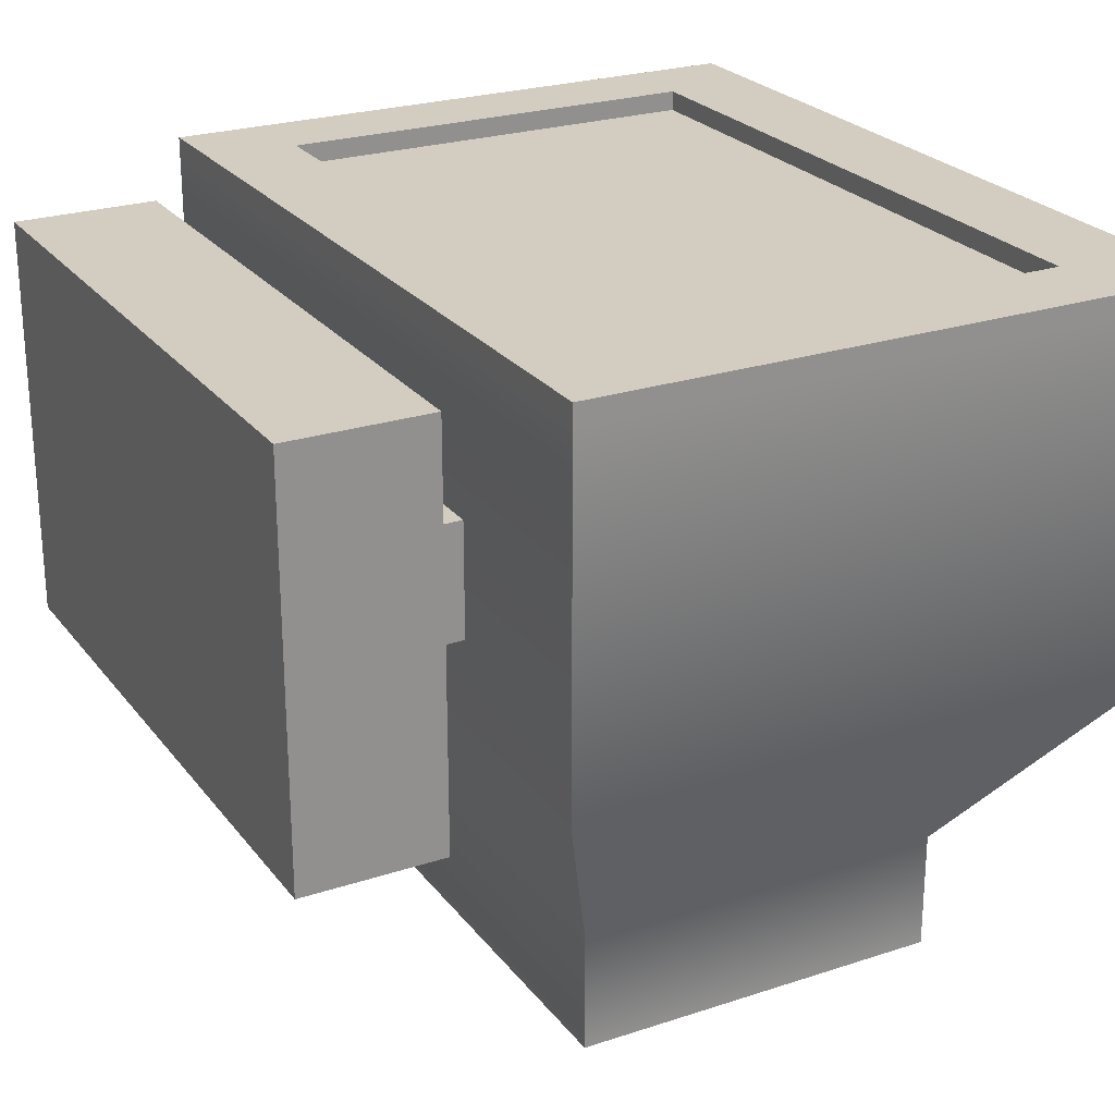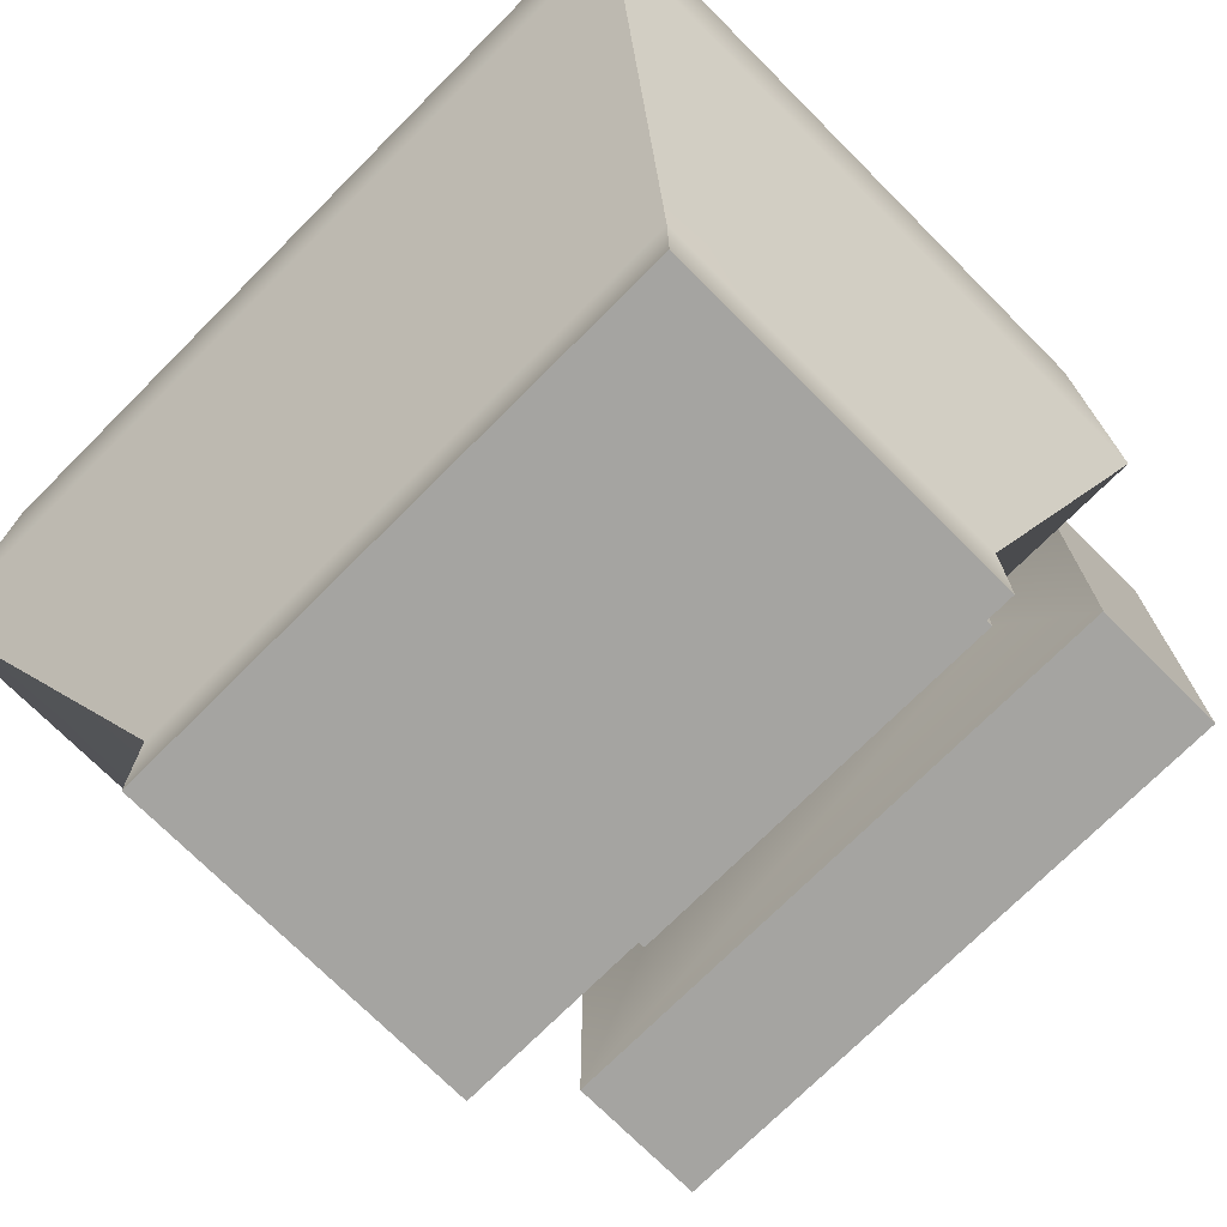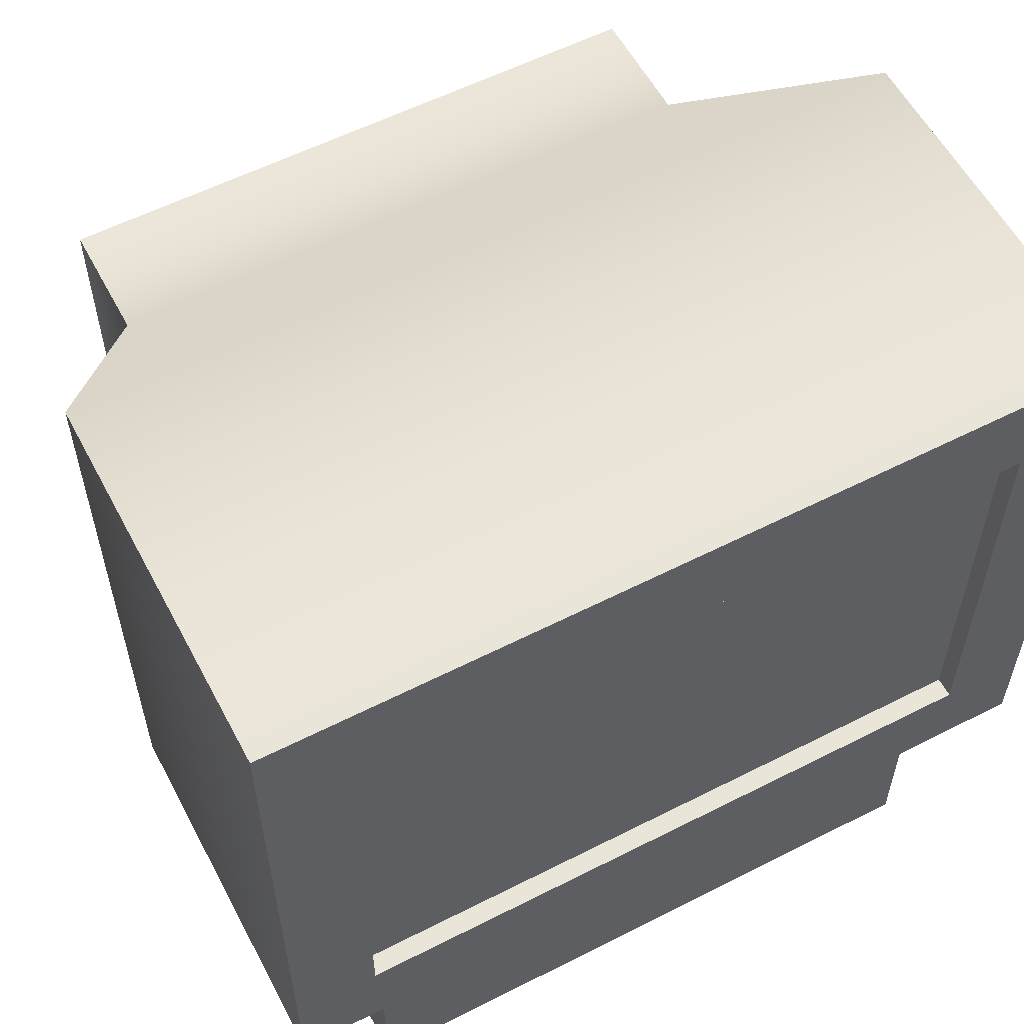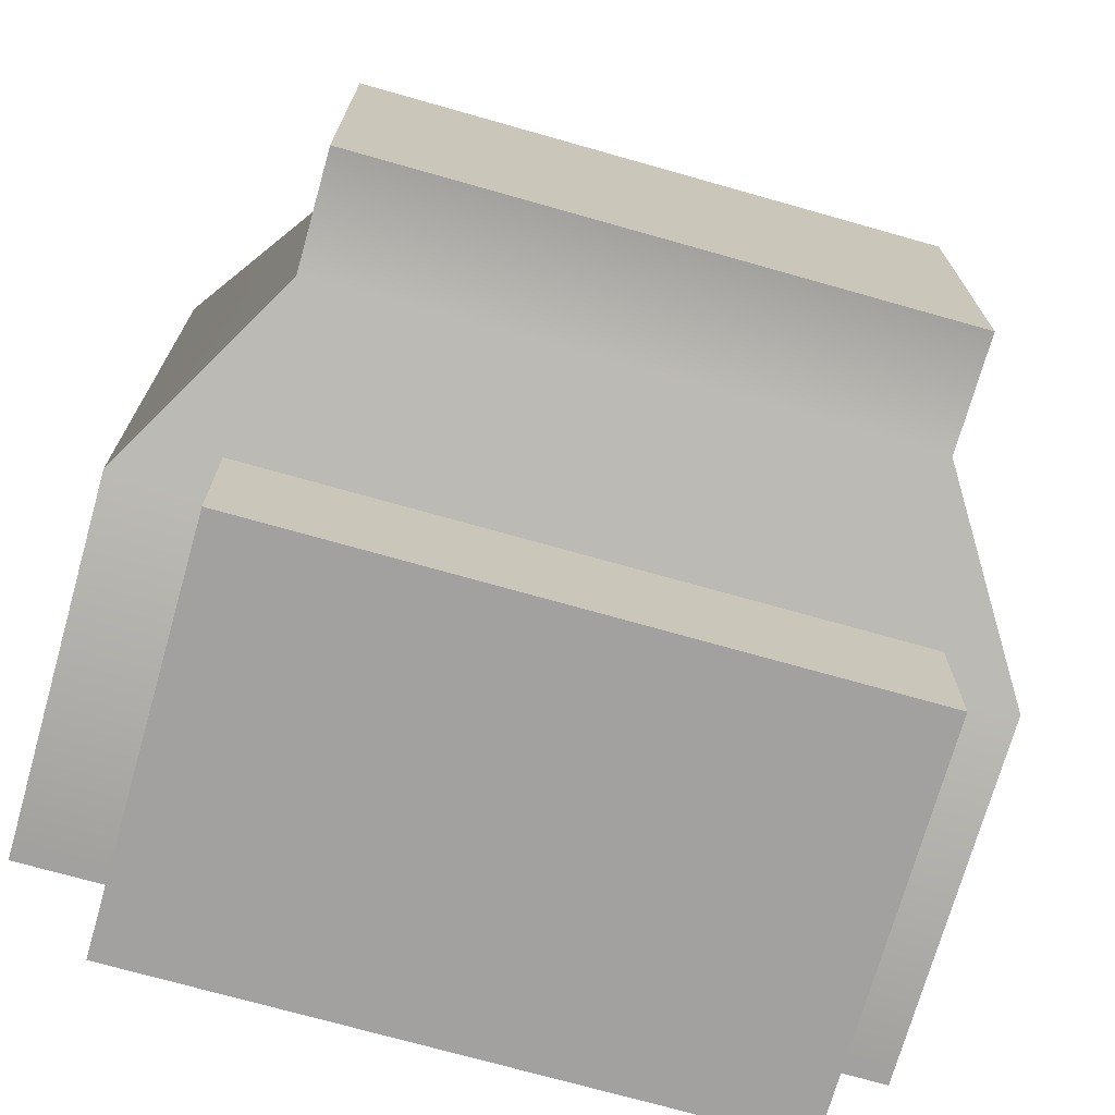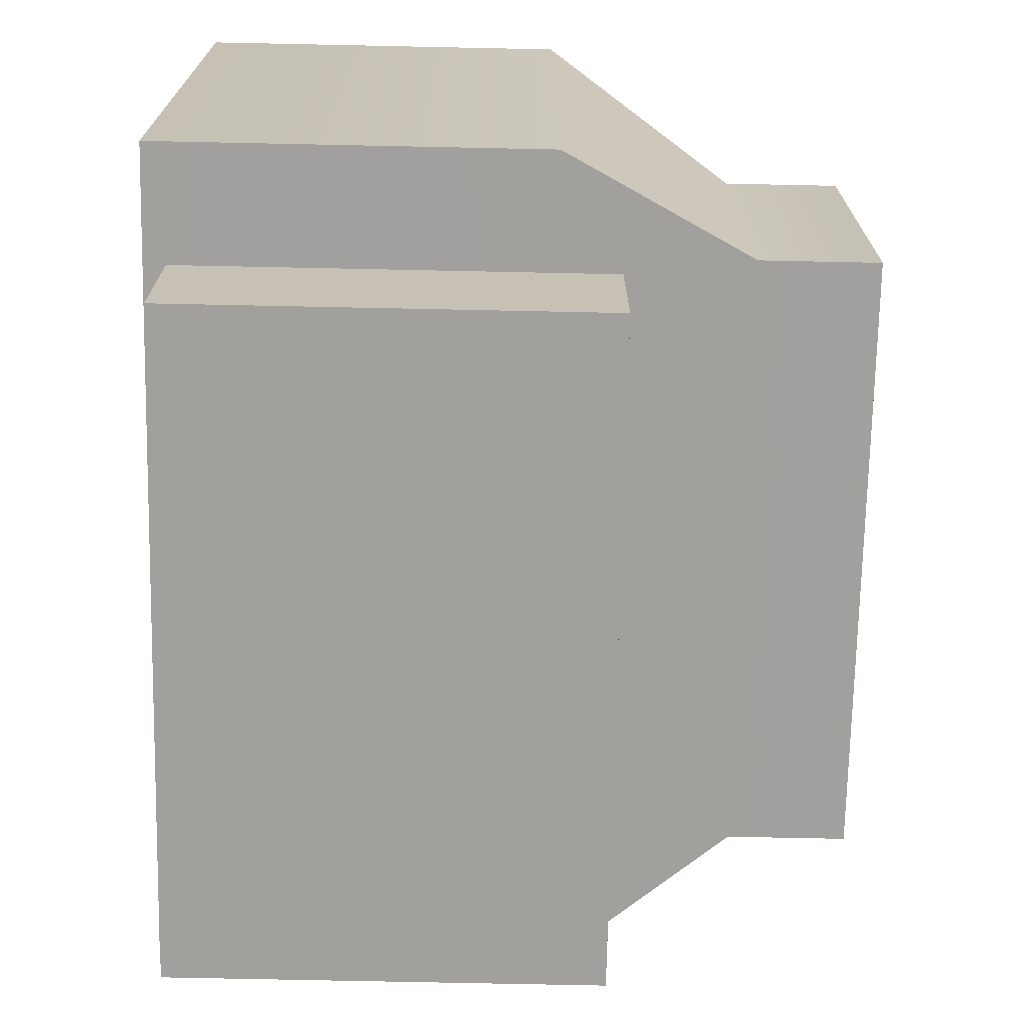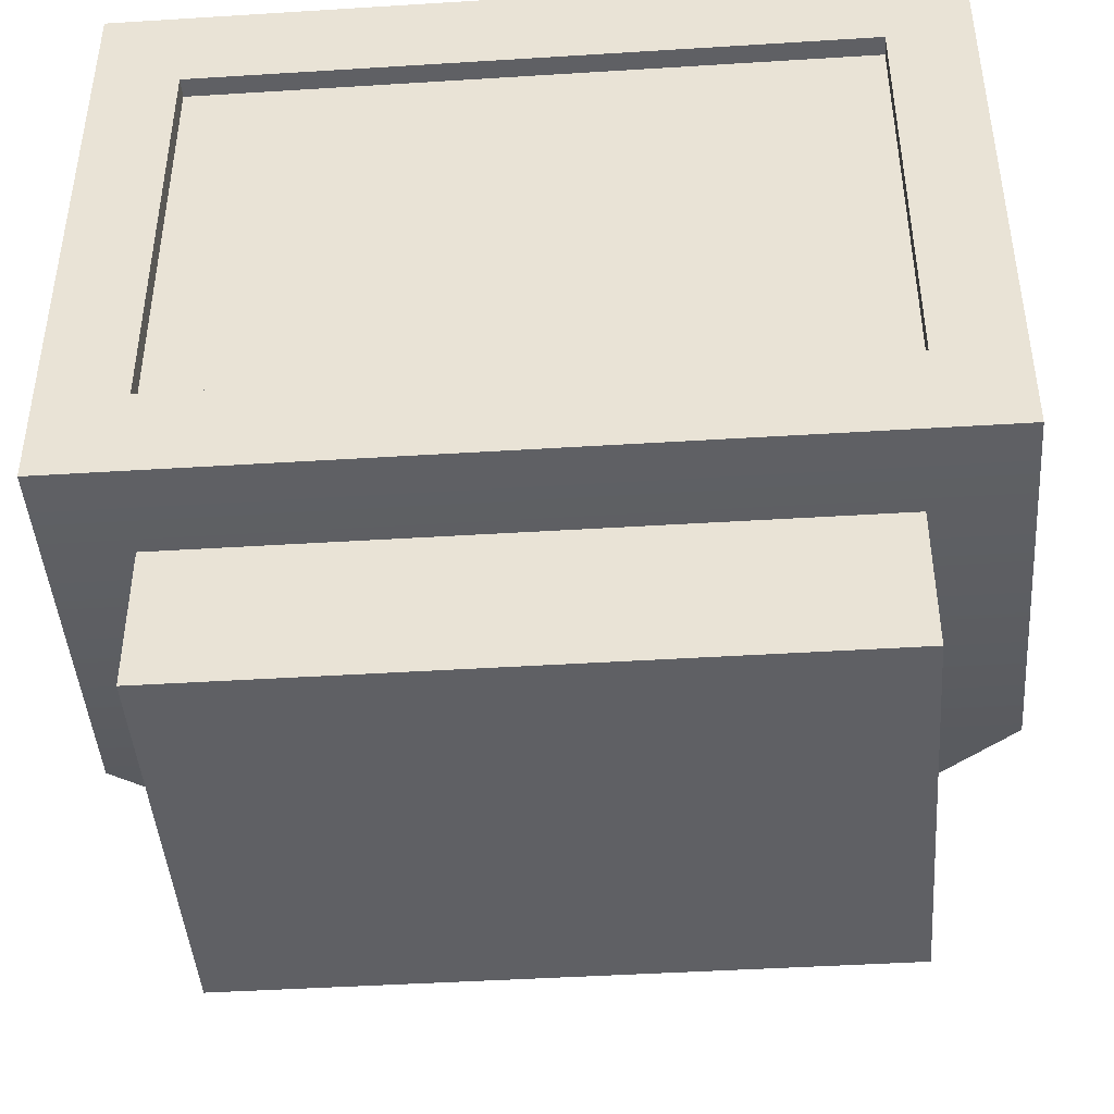
<metadata>
{"format":"obj","ext":"obj","renderer":"f3d","projection":"perspective","resolution":1024,"background":"white","views":[{"elev":24.7,"azim":61.7,"up":"+Z"},{"elev":-73.4,"azim":-135.0,"up":"+Z"},{"elev":57.7,"azim":-27.8,"up":"+Y"},{"elev":-72.3,"azim":164.2,"up":"+Y"},{"elev":-71.6,"azim":88.8,"up":"+Y"},{"elev":-43.9,"azim":4.2,"up":"+Y"}]}
</metadata>
<code>
o home_appliance.059
v -1.088 -0.3874 1.063
v -1.088 1.045 1.063
v -0.9824 -0.4363 -0.7415
v -0.9824 0.7911 -0.7415
v 1.088 -0.3874 1.063
v 1.088 1.045 1.063
v 0.9824 -0.4363 -0.7415
v 0.9824 0.7911 -0.7415
v -1.361 -0.6896 1.063
v -1.361 1.367 1.063
v 1.361 1.367 1.063
v 1.361 -0.6896 1.063
v -1.361 1.367 -0.1155
v -1.361 -0.6896 -0.1155
v 1.361 -0.6896 -0.1155
v 1.361 1.367 -0.1155
v 0.7284 -0.8622 0.5601
v -0.7284 -0.8622 0.5601
v 0.7284 -0.8622 0.1875
v -0.7284 -0.8622 0.1875
v 1.037 -0.8986 -0.3034
v 1.037 -1.367 -0.3034
v 1.037 -1.367 1.031
v -1.037 -1.367 -0.3034
v -1.037 -1.367 1.031
v 1.037 -0.8986 1.031
v -1.037 -0.8986 1.031
v -1.037 -0.8986 -0.3034
v -1.361 -0.6896 1.129
v -1.361 1.367 1.129
v 1.361 1.367 1.129
v 1.361 -0.6896 1.129
v 1.088 1.045 1.129
v 1.088 -0.3874 1.129
v -1.088 1.045 1.129
v -1.088 -0.3874 1.129
v 0.7284 -0.6622 0.5601
v -0.7284 -0.6622 0.5601
v 0.7284 -0.6622 0.1875
v -0.7284 -0.6622 0.1875
v -0.9824 0.7911 -1.129
v -0.9824 -0.4363 -1.129
v 0.9824 -0.4363 -1.129
v 0.9824 0.7911 -1.129
f 5 6 2 1
f 9 10 13 14
f 4 8 44 41
f 15 16 11 12
f 14 15 12 9
f 16 13 10 11
f 10 9 29 30
f 6 5 34 33
f 1 2 35 36
f 12 11 31 32
f 4 3 14 13
f 3 7 15 14
f 8 4 13 16
f 7 8 16 15
f 18 20 28 27
f 20 19 21 28
f 28 21 22 24
f 27 28 24 25
f 26 27 25 23
f 21 26 23 22
f 17 18 27 26
f 22 23 25 24
f 19 17 26 21
f 36 35 30 29
f 33 34 32 31
f 34 36 29 32
f 35 33 31 30
f 9 12 32 29
f 5 1 36 34
f 2 6 33 35
f 11 10 30 31
f 20 18 38 40
f 18 17 37 38
f 17 19 39 37
f 19 20 40 39
f 42 41 44 43
f 3 4 41 42
f 8 7 43 44
f 7 3 42 43

</code>
